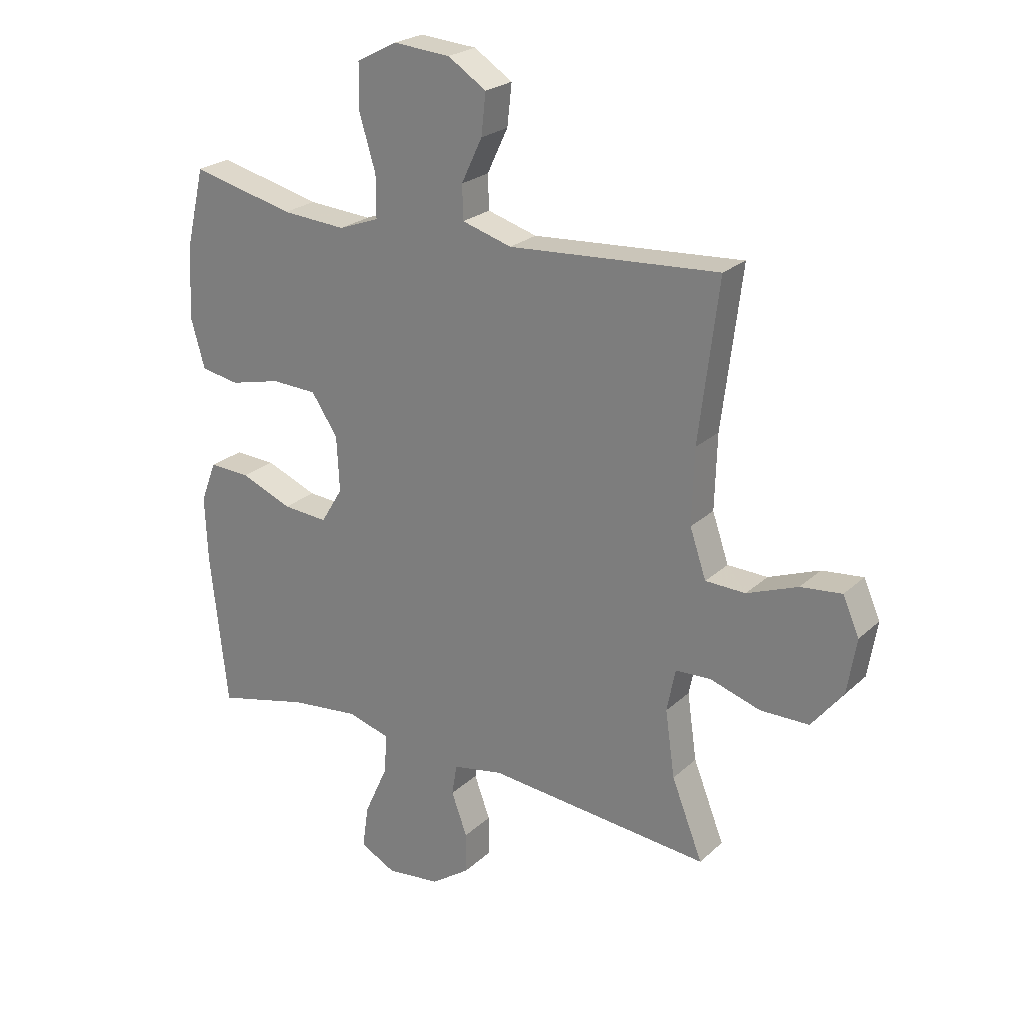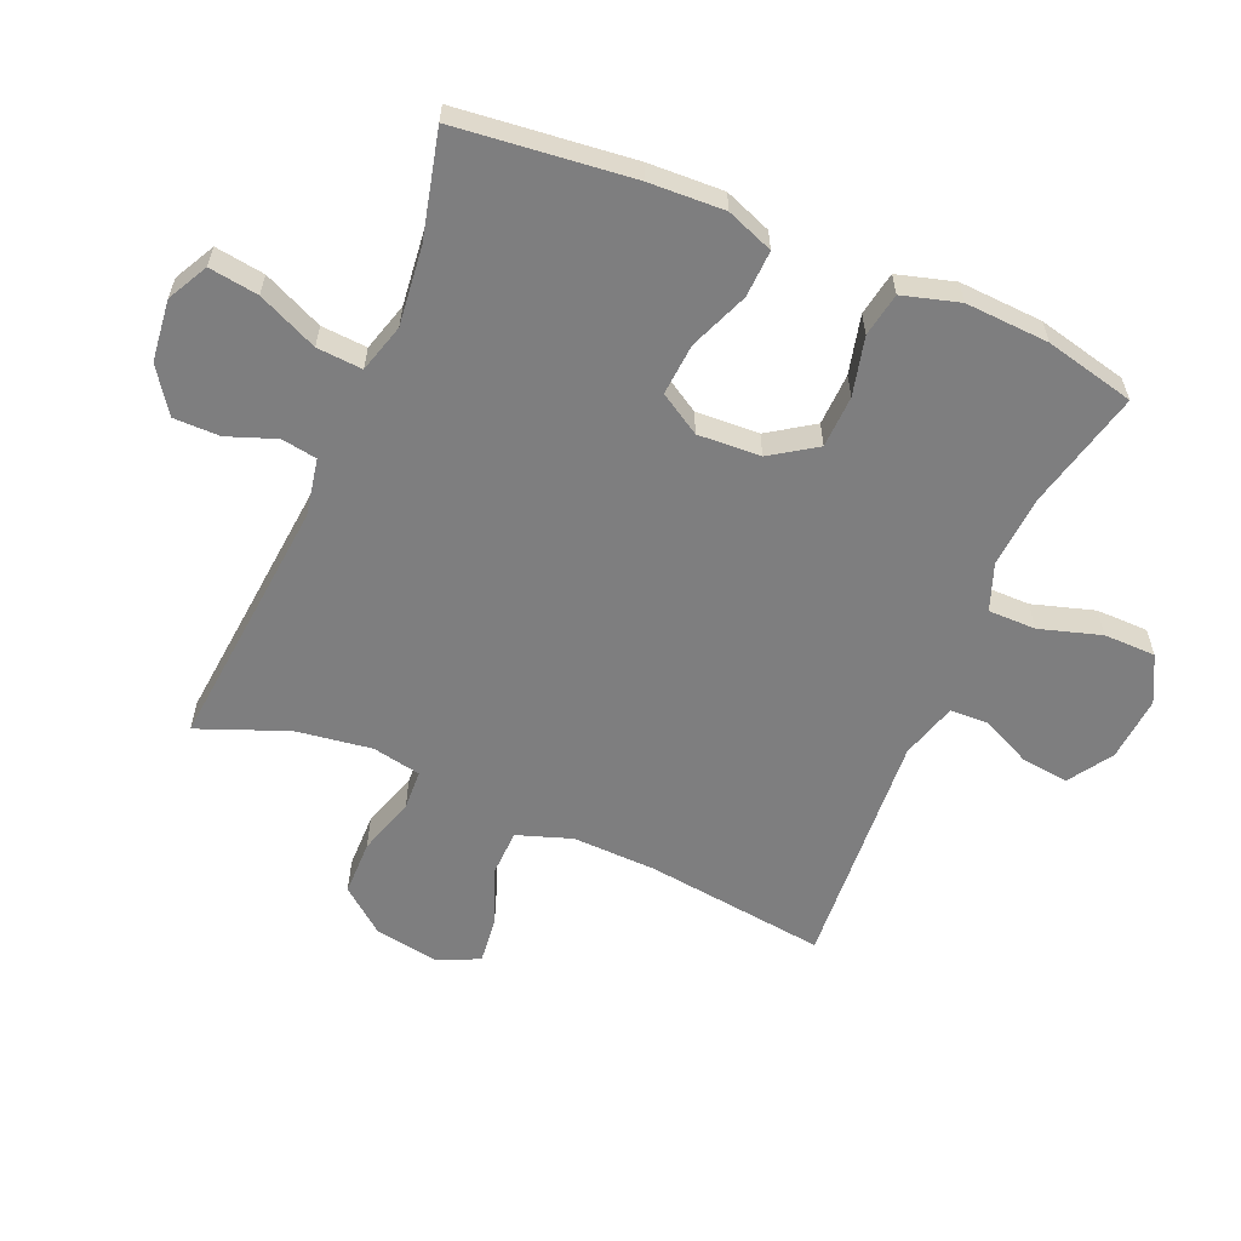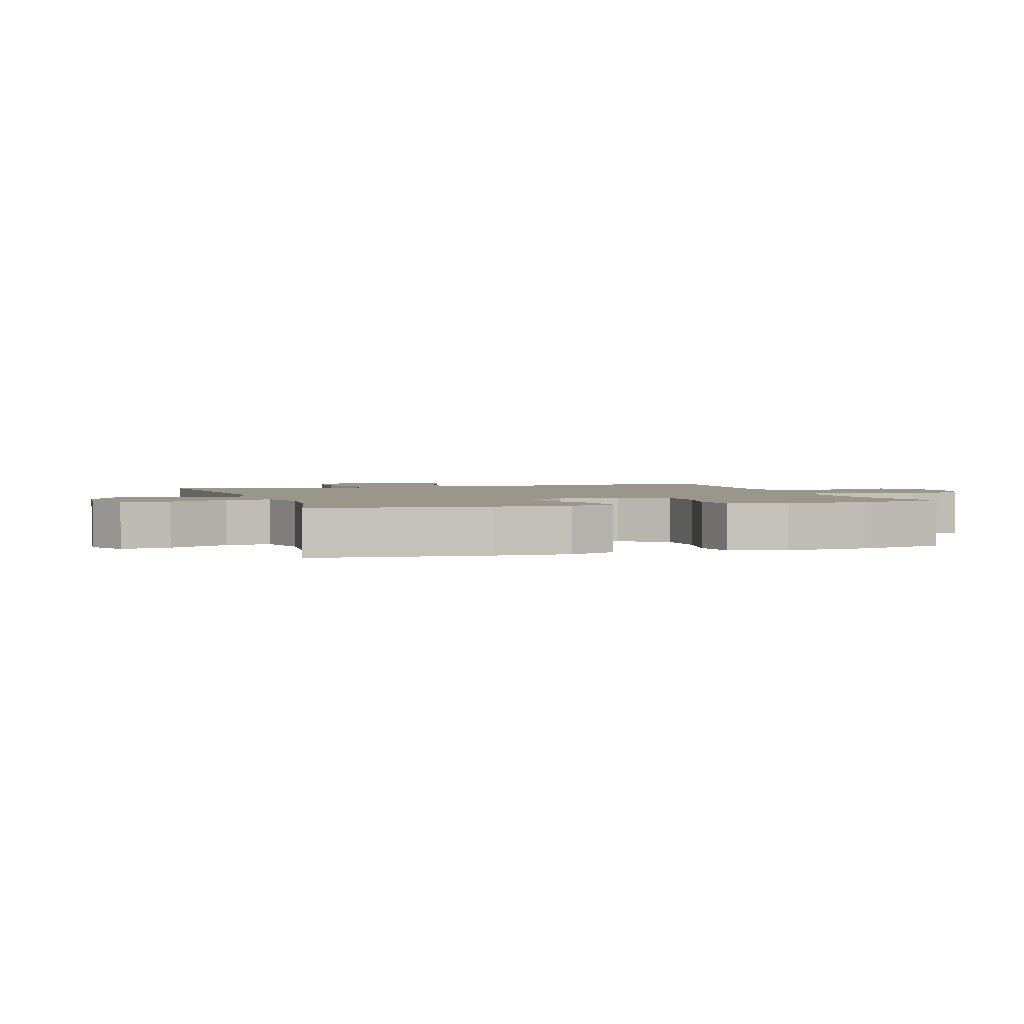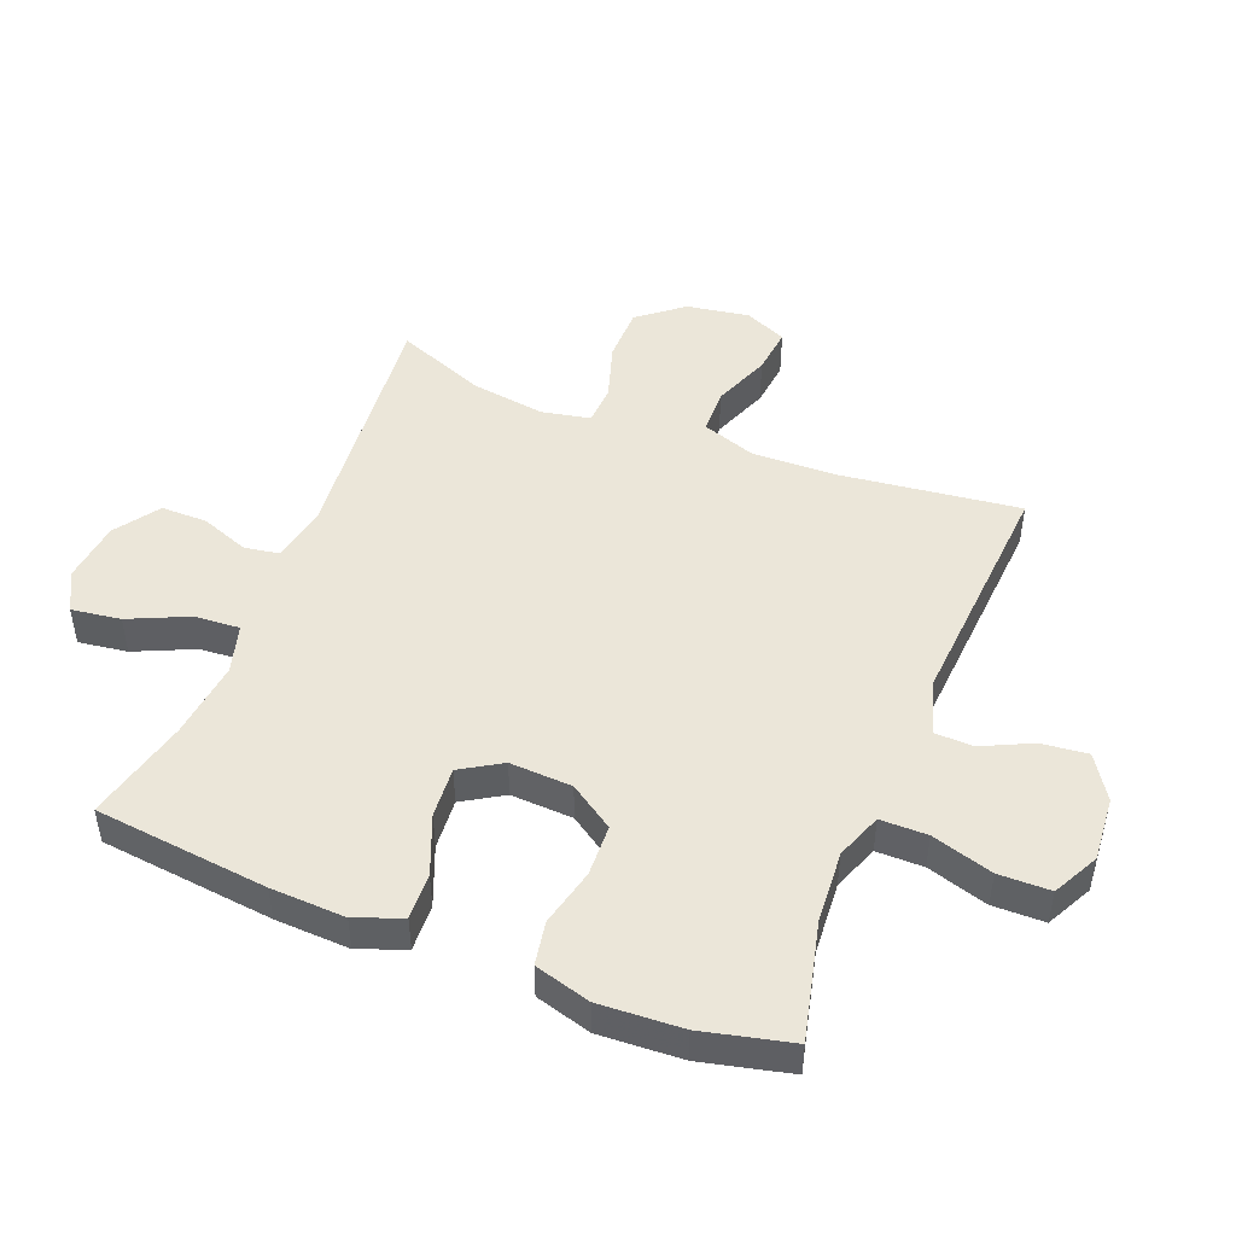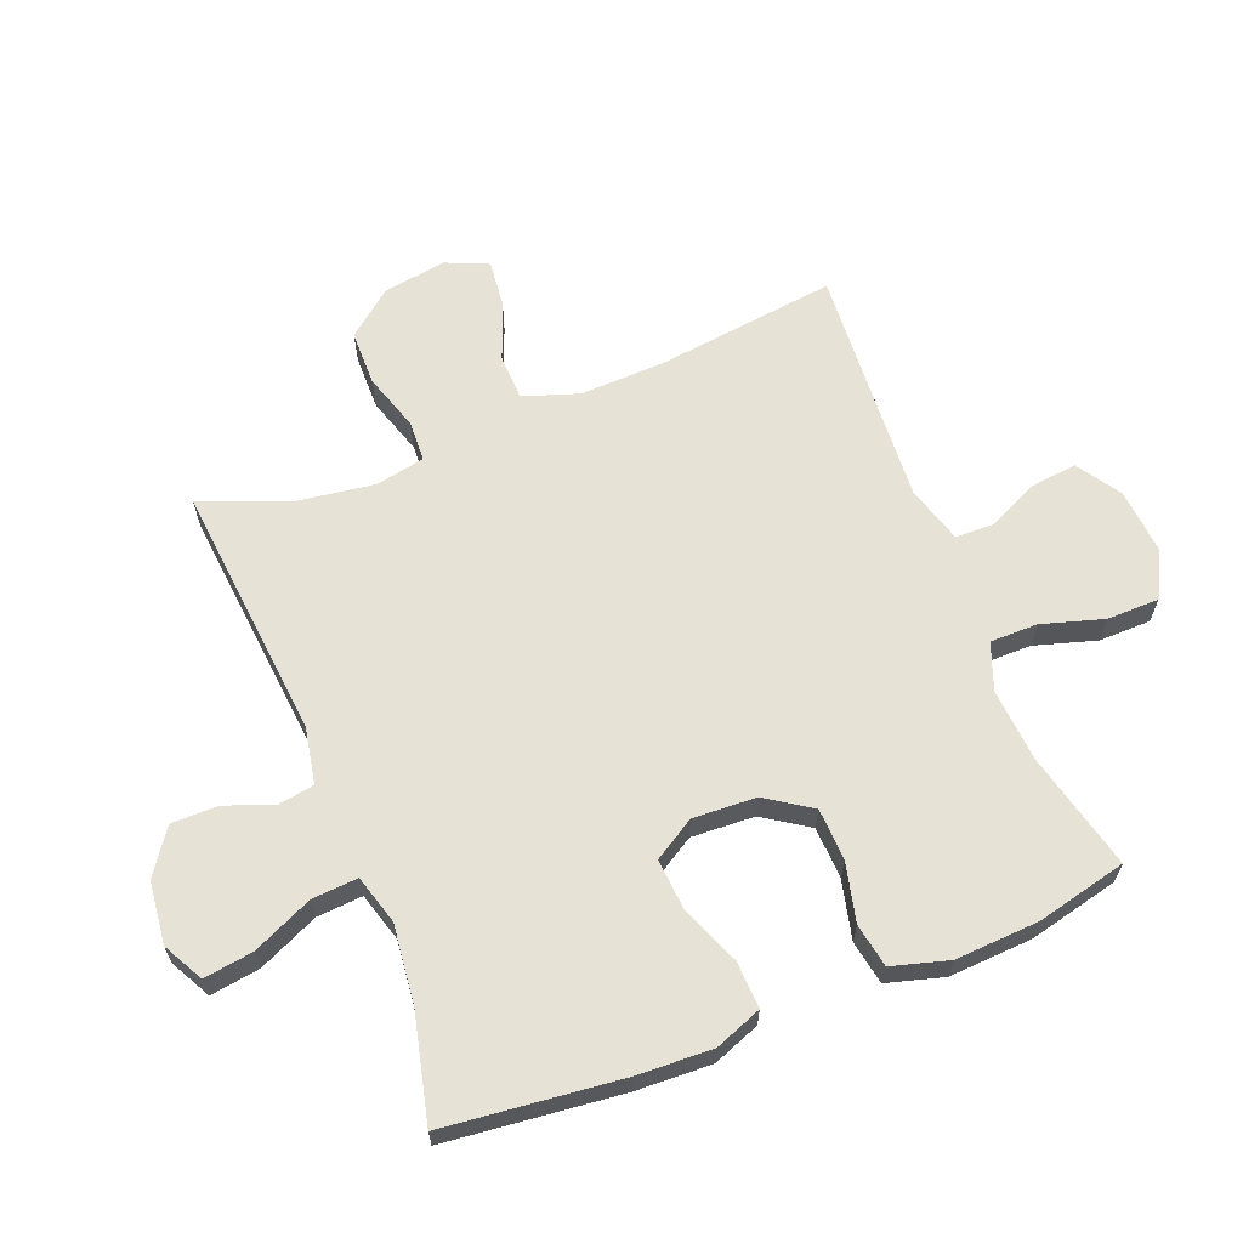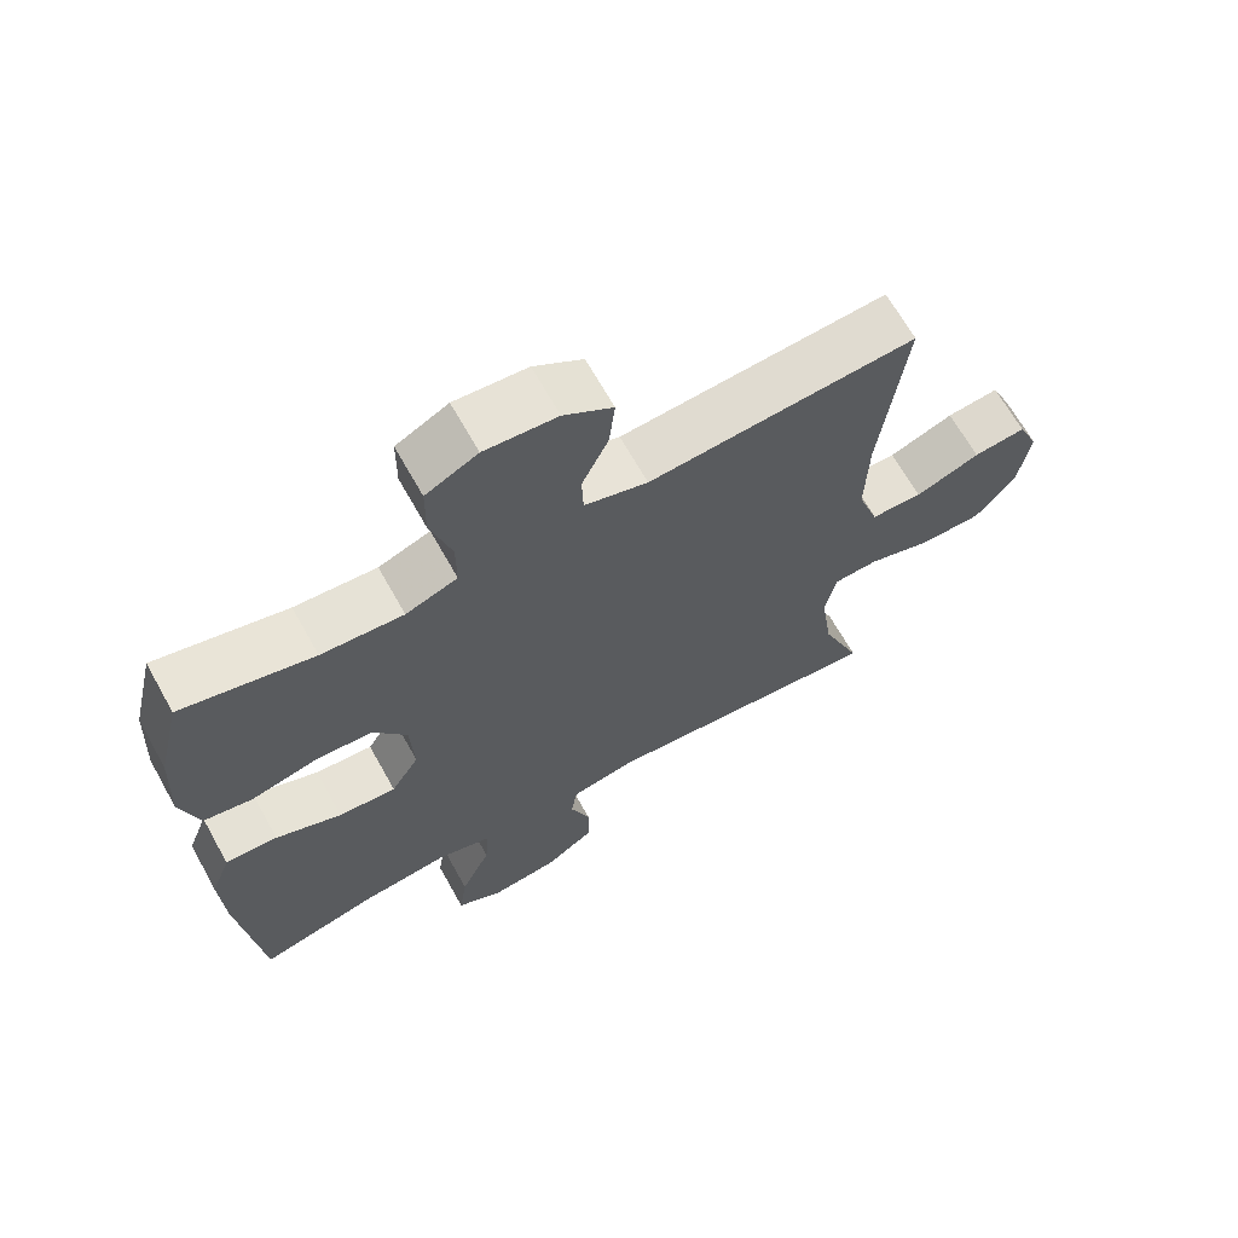
<metadata>
{"format":"obj","ext":"obj","renderer":"f3d","projection":"perspective","resolution":1024,"background":"white","views":[{"elev":23.7,"azim":34.2,"up":"+Z"},{"elev":-59.5,"azim":-113.1,"up":"+Y"},{"elev":2.3,"azim":-108.3,"up":"+Y"},{"elev":47.9,"azim":-68.4,"up":"+Y"},{"elev":63.8,"azim":-111.7,"up":"+Y"},{"elev":66.8,"azim":-29.2,"up":"+Z"}]}
</metadata>
<code>
v -0.5 0.07 -0.5
v -0.53 0.07 -0.227
v -0.535 0.07 -0.11
v -0.507 0.07 -0.037
v -0.434 0.07 -0.04
v -0.342 0.07 -0.077
v -0.262 0.07 -0.083
v -0.223 0.07 -0.019
v -0.228 0.07 0.079
v -0.275 0.07 0.149
v -0.356 0.07 0.152
v -0.447 0.07 0.13
v -0.515 0.07 0.142
v -0.54 0.07 0.23
v -0.533 0.07 0.36
v -0.5 0.07 0.5
v -0.317 0.07 0.456
v -0.203 0.07 0.448
v -0.131 0.07 0.475
v -0.131 0.07 0.549
v -0.16 0.07 0.645
v -0.159 0.07 0.726
v -0.087 0.07 0.763
v 0.014 0.07 0.755
v 0.082 0.07 0.711
v 0.074 0.07 0.638
v 0.037 0.07 0.56
v 0.039 0.07 0.5
v 0.127 0.07 0.474
v 0.5 0.07 0.5
v 0.465 0.07 0.219
v 0.461 0.07 0.087
v 0.49 0.07 0.002
v 0.561 0.07 0
v 0.651 0.07 0.035
v 0.724 0.07 0.043
v 0.753 0.07 -0.023
v 0.737 0.07 -0.121
v 0.681 0.07 -0.191
v 0.595 0.07 -0.192
v 0.506 0.07 -0.164
v 0.443 0.07 -0.167
v 0.428 0.07 -0.243
v 0.445 0.07 -0.361
v 0.5 0.07 -0.5
v 0.103 0.07 -0.463
v 0.014 0.07 -0.48
v 0.005 0.07 -0.535
v 0.033 0.07 -0.611
v 0.033 0.07 -0.683
v -0.036 0.07 -0.731
v -0.132 0.07 -0.742
v -0.195 0.07 -0.709
v -0.184 0.07 -0.632
v -0.142 0.07 -0.539
v -0.137 0.07 -0.468
v -0.213 0.07 -0.446
v -0.336 0.07 -0.46
v -0.5 0 -0.5
v -0.53 0 -0.227
v -0.535 0 -0.11
v -0.507 0 -0.037
v -0.434 0 -0.04
v -0.342 0 -0.077
v -0.262 0 -0.083
v -0.223 0 -0.019
v -0.228 0 0.079
v -0.275 0 0.149
v -0.356 0 0.152
v -0.447 0 0.13
v -0.515 0 0.142
v -0.54 0 0.23
v -0.533 0 0.36
v -0.5 0 0.5
v -0.317 0 0.456
v -0.203 0 0.448
v -0.131 0 0.475
v -0.131 0 0.549
v -0.16 0 0.645
v -0.159 0 0.726
v -0.087 0 0.763
v 0.014 0 0.755
v 0.082 0 0.711
v 0.074 0 0.638
v 0.037 0 0.56
v 0.039 0 0.5
v 0.127 0 0.474
v 0.5 0 0.5
v 0.465 0 0.219
v 0.461 0 0.087
v 0.49 0 0.002
v 0.561 0 0
v 0.651 0 0.035
v 0.724 0 0.043
v 0.753 0 -0.023
v 0.737 0 -0.121
v 0.681 0 -0.191
v 0.595 0 -0.192
v 0.506 0 -0.164
v 0.443 0 -0.167
v 0.428 0 -0.243
v 0.445 0 -0.361
v 0.5 0 -0.5
v 0.103 0 -0.463
v 0.014 0 -0.48
v 0.005 0 -0.535
v 0.033 0 -0.611
v 0.033 0 -0.683
v -0.036 0 -0.731
v -0.132 0 -0.742
v -0.195 0 -0.709
v -0.184 0 -0.632
v -0.142 0 -0.539
v -0.137 0 -0.468
v -0.213 0 -0.446
v -0.336 0 -0.46
f 53 54 55
f 52 53 55
f 51 52 55
f 50 51 55
f 49 50 55
f 48 49 55
f 47 48 55 56
f 46 47 56 57
f 44 45 46
f 43 44 46 57
f 39 40 41
f 38 39 41
f 37 38 41
f 36 37 41
f 35 36 41
f 34 35 41
f 33 34 41 42
f 32 33 42
f 43 57 58
f 42 43 58
f 32 42 58
f 31 32 58
f 25 26 27
f 24 25 27
f 23 24 27
f 22 23 27
f 21 22 27
f 20 21 27
f 19 20 27 28
f 18 19 28 29
f 15 16 17
f 14 15 17
f 13 14 17
f 12 13 17
f 11 12 17
f 10 11 17 18
f 29 30 31
f 18 29 31
f 10 18 31
f 9 10 31
f 4 5 6
f 3 4 6
f 2 3 6
f 1 2 6
f 58 1 6
f 58 6 7
f 31 58 7 8
f 8 9 31
f 113 112 111
f 113 111 110
f 113 110 109
f 113 109 108
f 113 108 107
f 113 107 106
f 114 113 106 105
f 115 114 105 104
f 104 103 102
f 115 104 102 101
f 99 98 97
f 99 97 96
f 99 96 95
f 99 95 94
f 99 94 93
f 99 93 92
f 100 99 92 91
f 100 91 90
f 116 115 101
f 116 101 100
f 116 100 90
f 116 90 89
f 85 84 83
f 85 83 82
f 85 82 81
f 85 81 80
f 85 80 79
f 85 79 78
f 86 85 78 77
f 87 86 77 76
f 75 74 73
f 75 73 72
f 75 72 71
f 75 71 70
f 75 70 69
f 76 75 69 68
f 89 88 87
f 89 87 76
f 89 76 68
f 89 68 67
f 64 63 62
f 64 62 61
f 64 61 60
f 64 60 59
f 64 59 116
f 65 64 116
f 66 65 116 89
f 89 67 66
f 1 59 60 2
f 2 60 61 3
f 3 61 62 4
f 4 62 63 5
f 5 63 64 6
f 6 64 65 7
f 7 65 66 8
f 8 66 67 9
f 9 67 68 10
f 10 68 69 11
f 11 69 70 12
f 12 70 71 13
f 13 71 72 14
f 14 72 73 15
f 15 73 74 16
f 16 74 75 17
f 17 75 76 18
f 18 76 77 19
f 19 77 78 20
f 20 78 79 21
f 21 79 80 22
f 22 80 81 23
f 23 81 82 24
f 24 82 83 25
f 25 83 84 26
f 26 84 85 27
f 27 85 86 28
f 28 86 87 29
f 29 87 88 30
f 30 88 89 31
f 31 89 90 32
f 32 90 91 33
f 33 91 92 34
f 34 92 93 35
f 35 93 94 36
f 36 94 95 37
f 37 95 96 38
f 38 96 97 39
f 39 97 98 40
f 40 98 99 41
f 41 99 100 42
f 42 100 101 43
f 43 101 102 44
f 44 102 103 45
f 45 103 104 46
f 46 104 105 47
f 47 105 106 48
f 48 106 107 49
f 49 107 108 50
f 50 108 109 51
f 51 109 110 52
f 52 110 111 53
f 53 111 112 54
f 54 112 113 55
f 55 113 114 56
f 56 114 115 57
f 57 115 116 58
f 58 116 59 1

</code>
